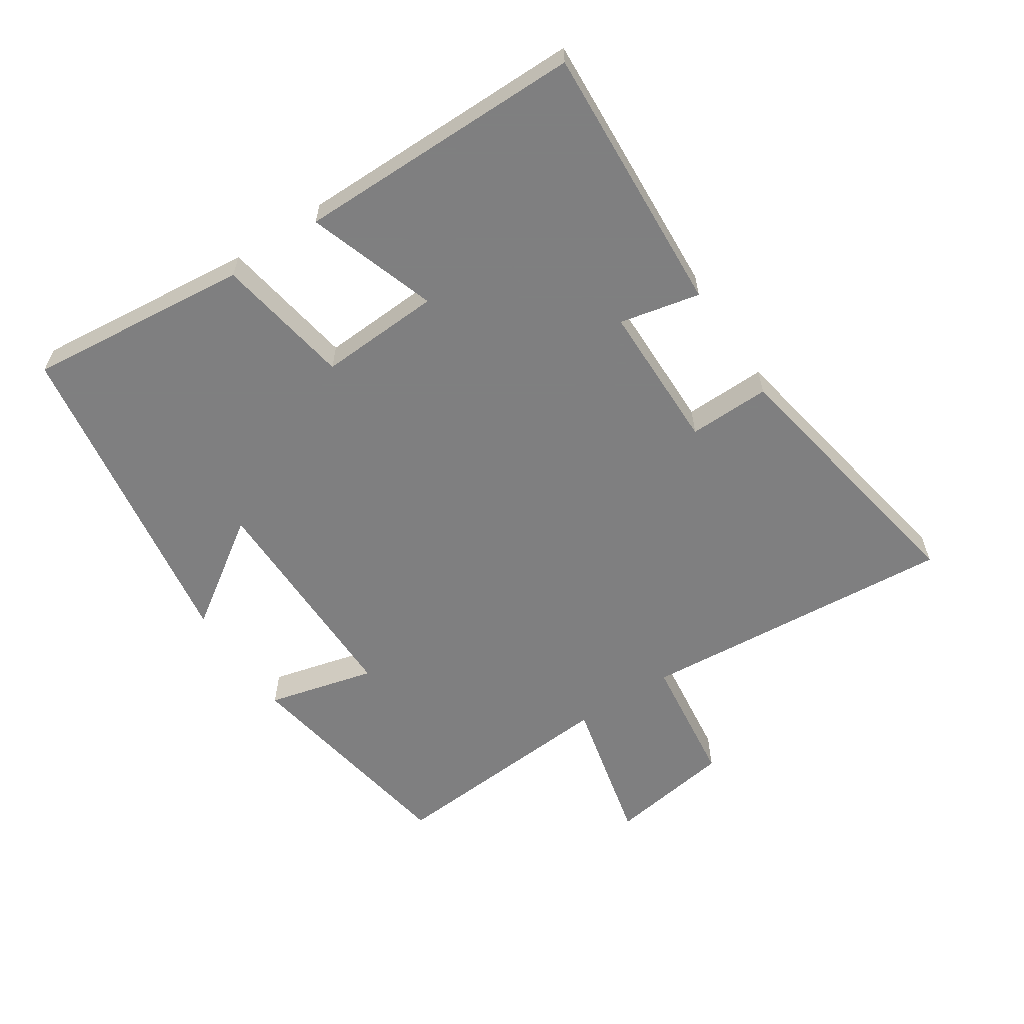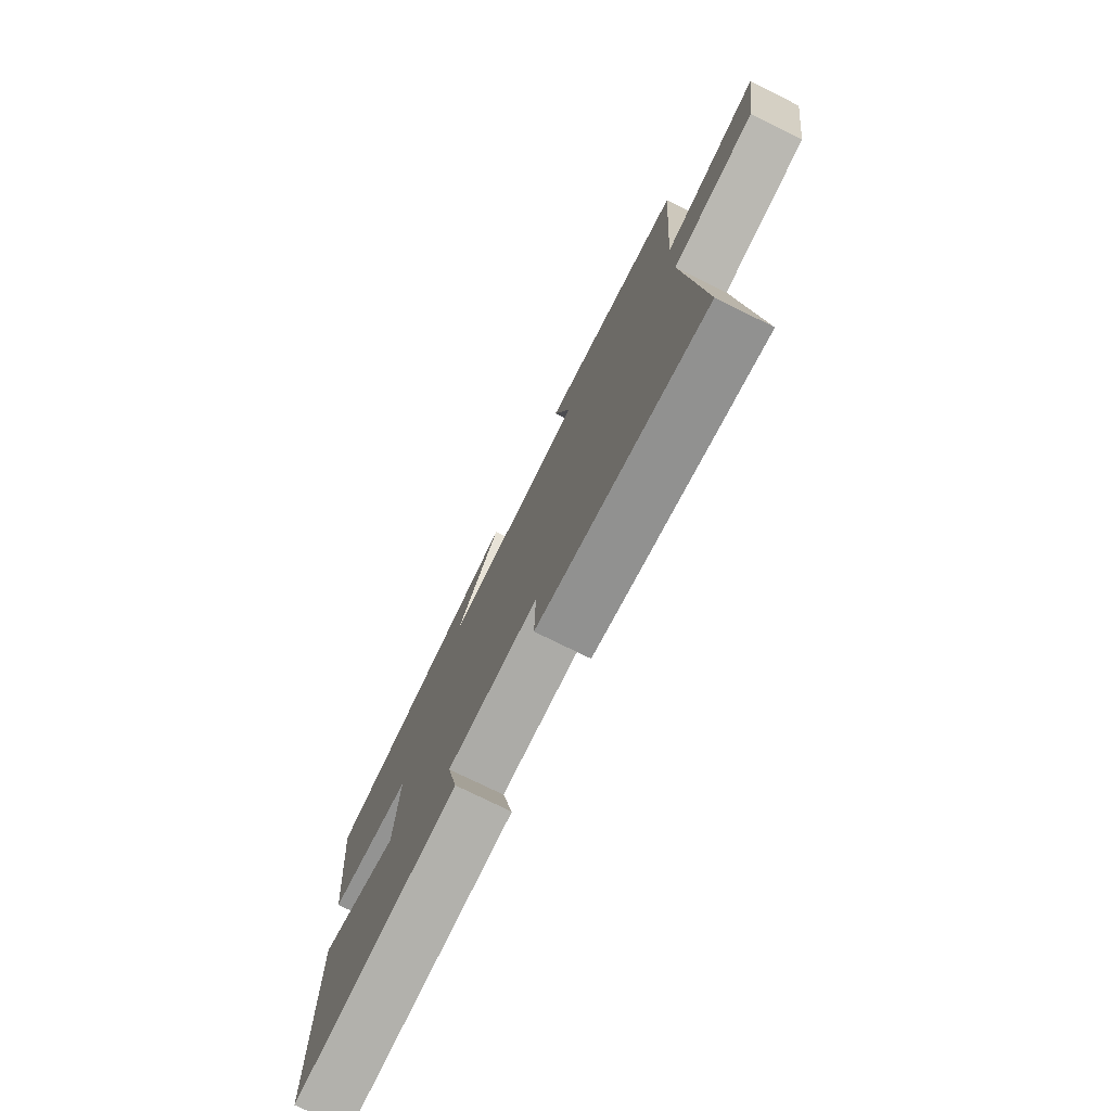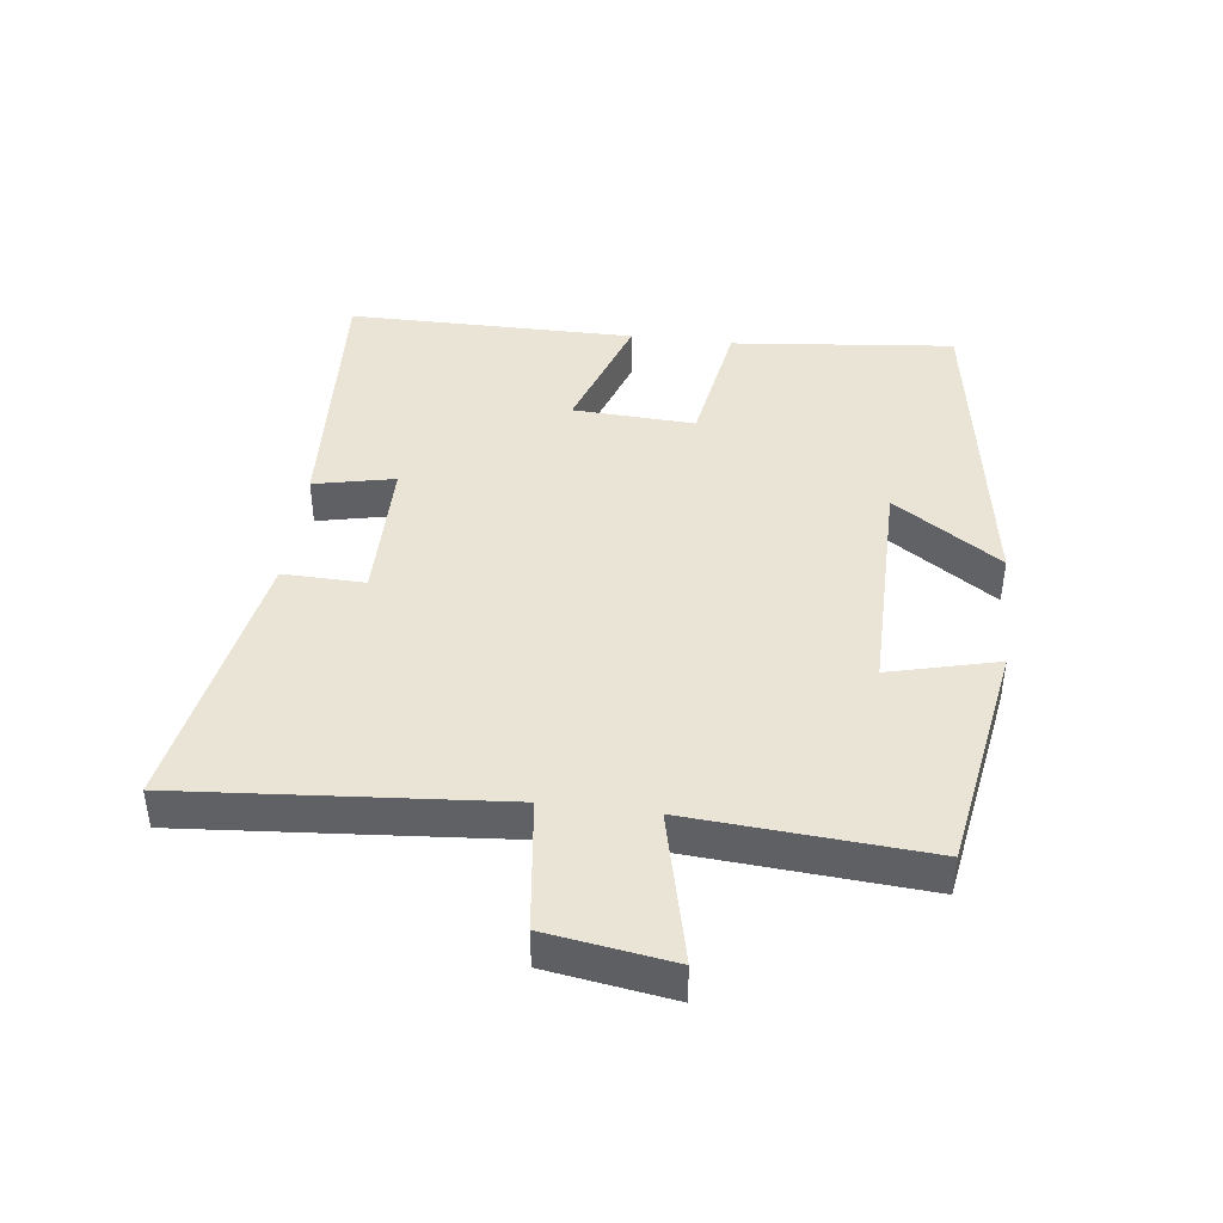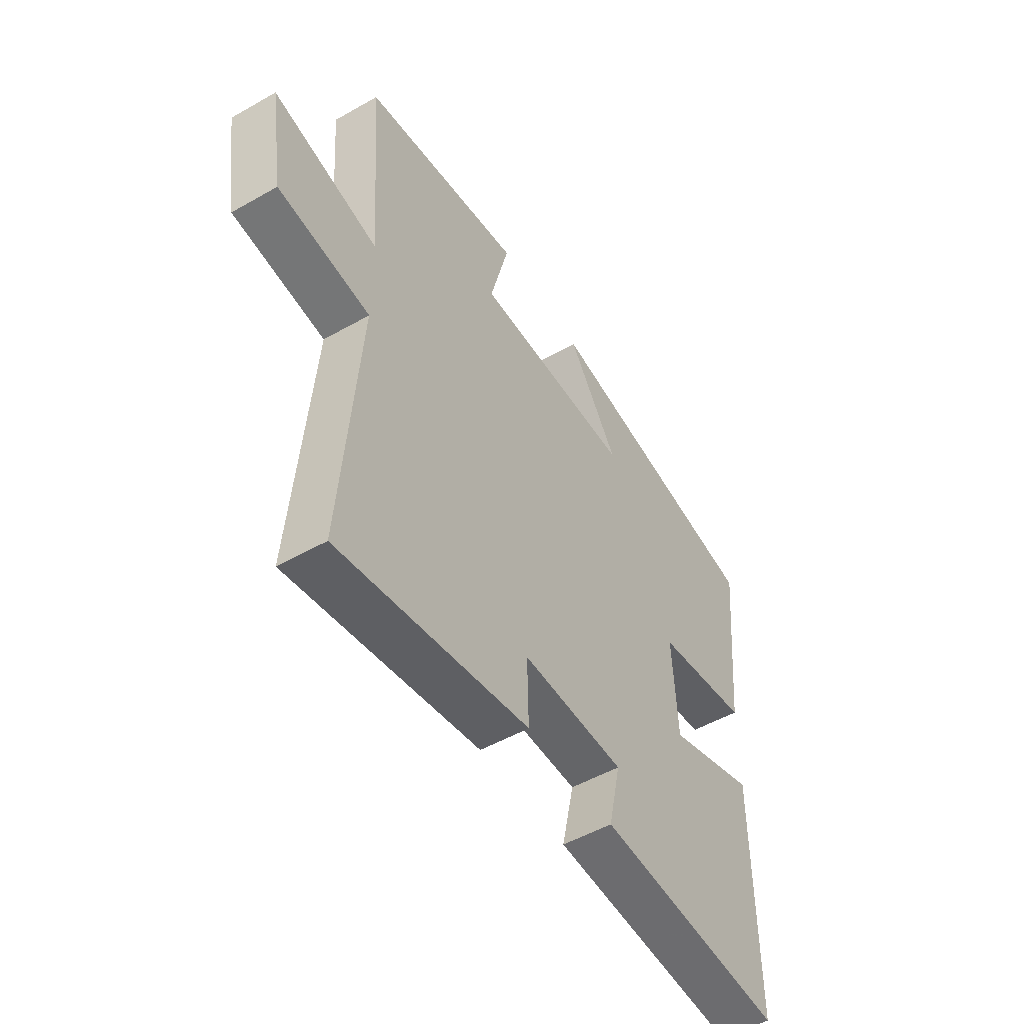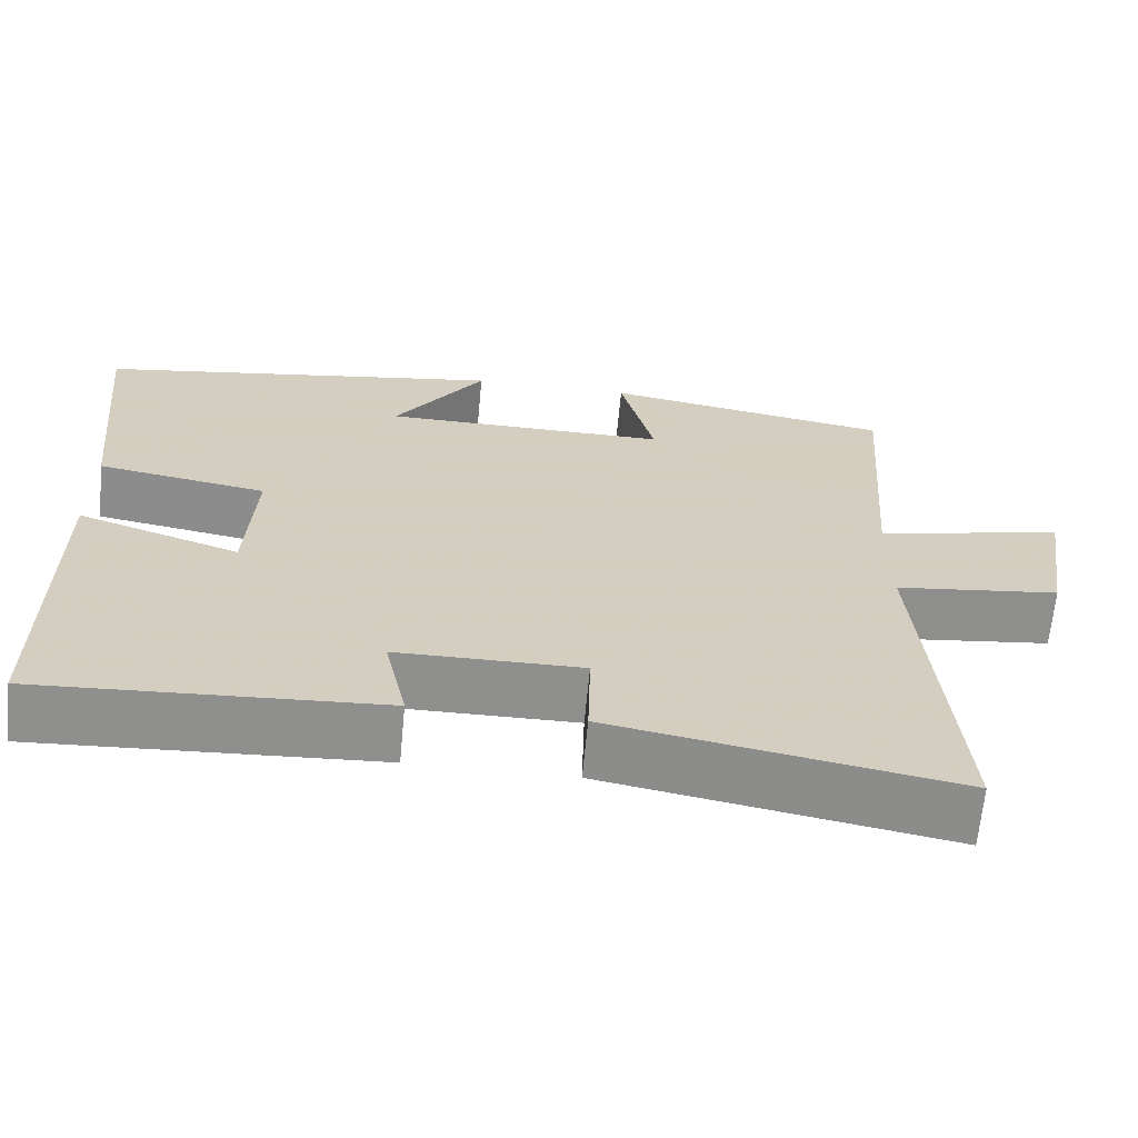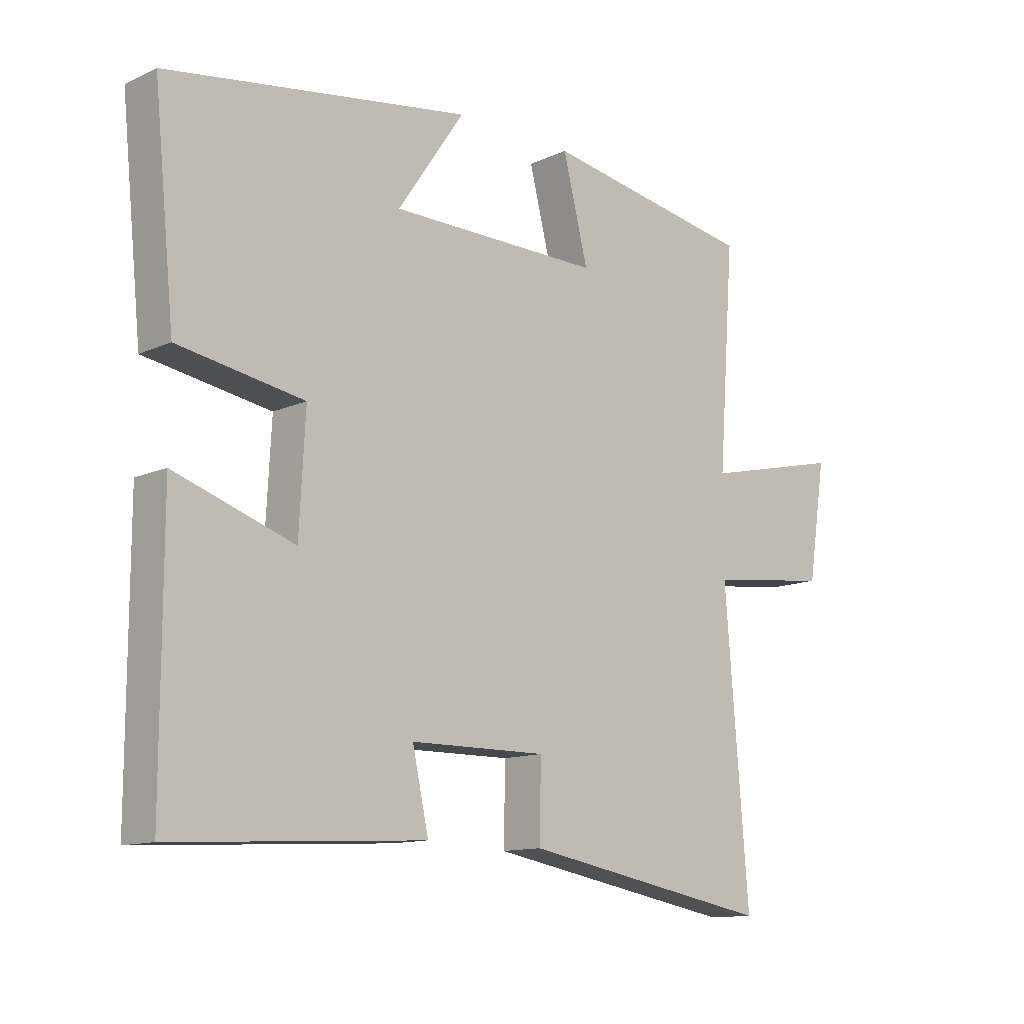
<metadata>
{"format":"obj","ext":"obj","renderer":"f3d","projection":"perspective","resolution":1024,"background":"white","views":[{"elev":-59.9,"azim":123.4,"up":"+Y"},{"elev":-75.8,"azim":-116.3,"up":"+Z"},{"elev":42.4,"azim":-83.0,"up":"+Y"},{"elev":-51.2,"azim":-58.2,"up":"+Z"},{"elev":-65.2,"azim":174.6,"up":"+Z"},{"elev":-12.4,"azim":136.6,"up":"+Z"}]}
</metadata>
<code>
v 0.5 0.07 -0.524
v 0.081 0.07 -0.5
v 0.108 0.07 -0.376
v -0.12 0.07 -0.374
v -0.117 0.07 -0.5
v -0.539 0.07 -0.576
v -0.5 0.07 -0.086
v -0.704 0.07 -0.061
v -0.734 0.07 0.131
v -0.5 0.07 0.076
v -0.527 0.07 0.44
v -0.171 0.07 0.5
v -0.213 0.07 0.333
v 0.141 0.07 0.335
v 0.029 0.07 0.5
v 0.535 0.07 0.42
v 0.5 0.07 0.076
v 0.291 0.07 0.041
v 0.301 0.07 -0.147
v 0.5 0.07 -0.08
v 0.5 0 -0.524
v 0.081 0 -0.5
v 0.108 0 -0.376
v -0.12 0 -0.374
v -0.117 0 -0.5
v -0.539 0 -0.576
v -0.5 0 -0.086
v -0.704 0 -0.061
v -0.734 0 0.131
v -0.5 0 0.076
v -0.527 0 0.44
v -0.171 0 0.5
v -0.213 0 0.333
v 0.141 0 0.335
v 0.029 0 0.5
v 0.535 0 0.42
v 0.5 0 0.076
v 0.291 0 0.041
v 0.301 0 -0.147
v 0.5 0 -0.08
f 19 20 1 2
f 18 19 2 3
f 16 17 18
f 14 15 16
f 14 16 18
f 13 14 18 3
f 10 11 12 13
f 7 8 9 10
f 7 10 13 3
f 4 5 6 7
f 3 4 7
f 22 21 40 39
f 23 22 39 38
f 38 37 36
f 36 35 34
f 38 36 34
f 23 38 34 33
f 33 32 31 30
f 30 29 28 27
f 23 33 30 27
f 27 26 25 24
f 27 24 23
f 1 21 22 2
f 2 22 23 3
f 3 23 24 4
f 4 24 25 5
f 5 25 26 6
f 6 26 27 7
f 7 27 28 8
f 8 28 29 9
f 9 29 30 10
f 10 30 31 11
f 11 31 32 12
f 12 32 33 13
f 13 33 34 14
f 14 34 35 15
f 15 35 36 16
f 16 36 37 17
f 17 37 38 18
f 18 38 39 19
f 19 39 40 20
f 20 40 21 1

</code>
